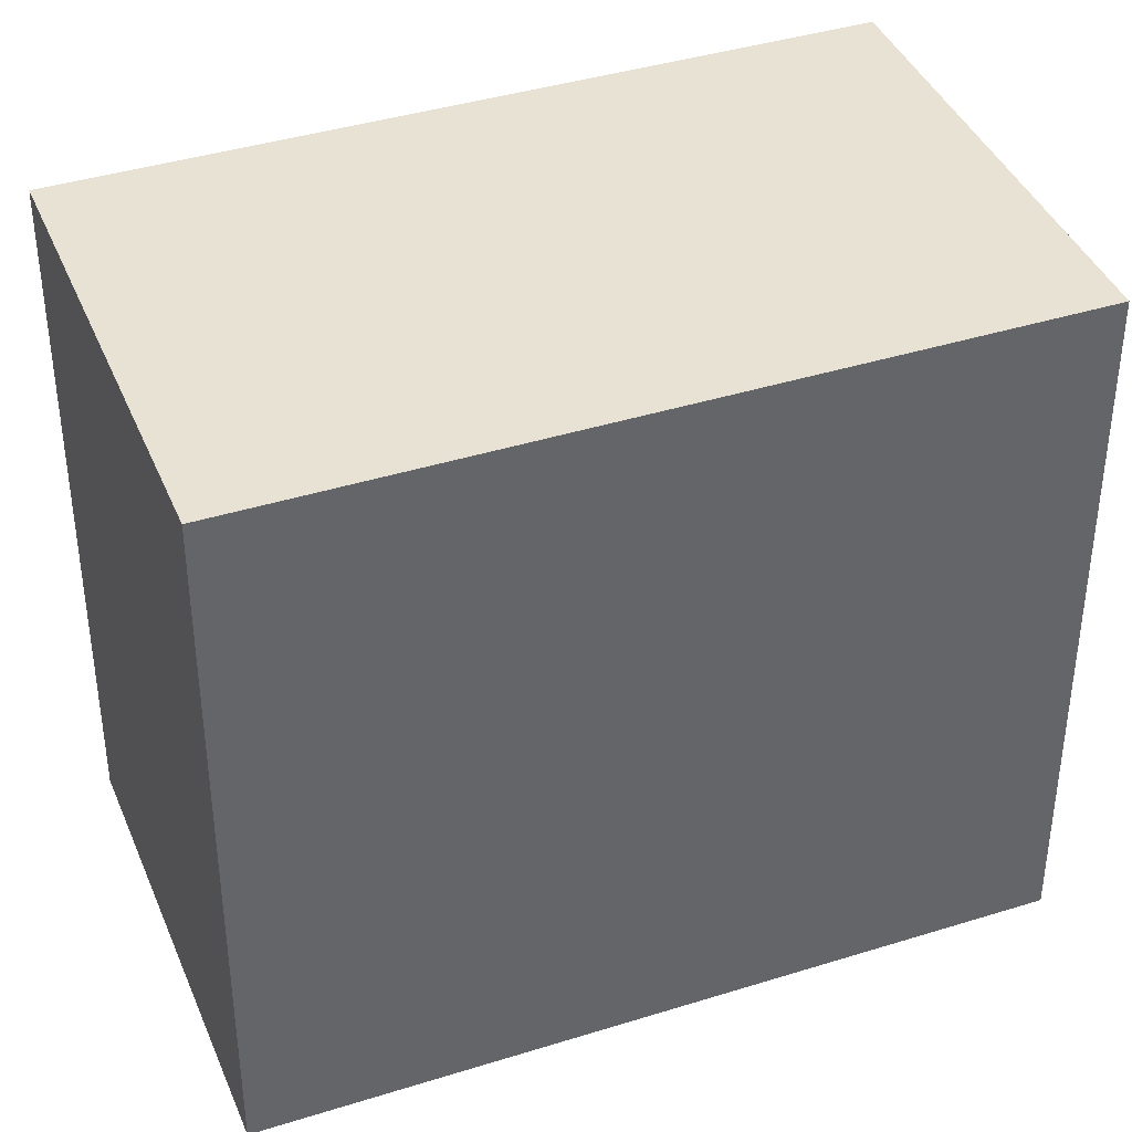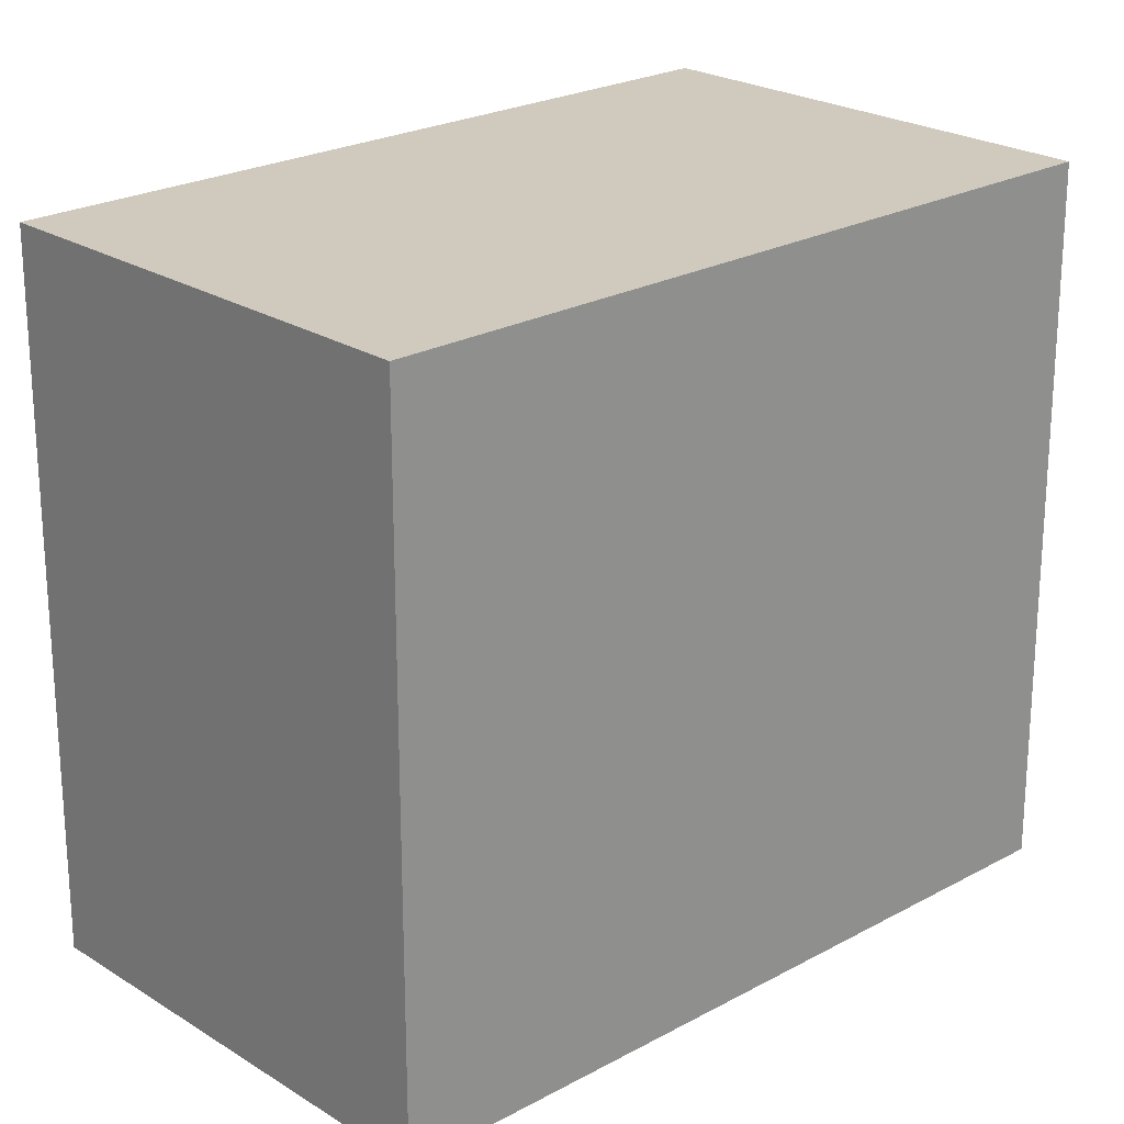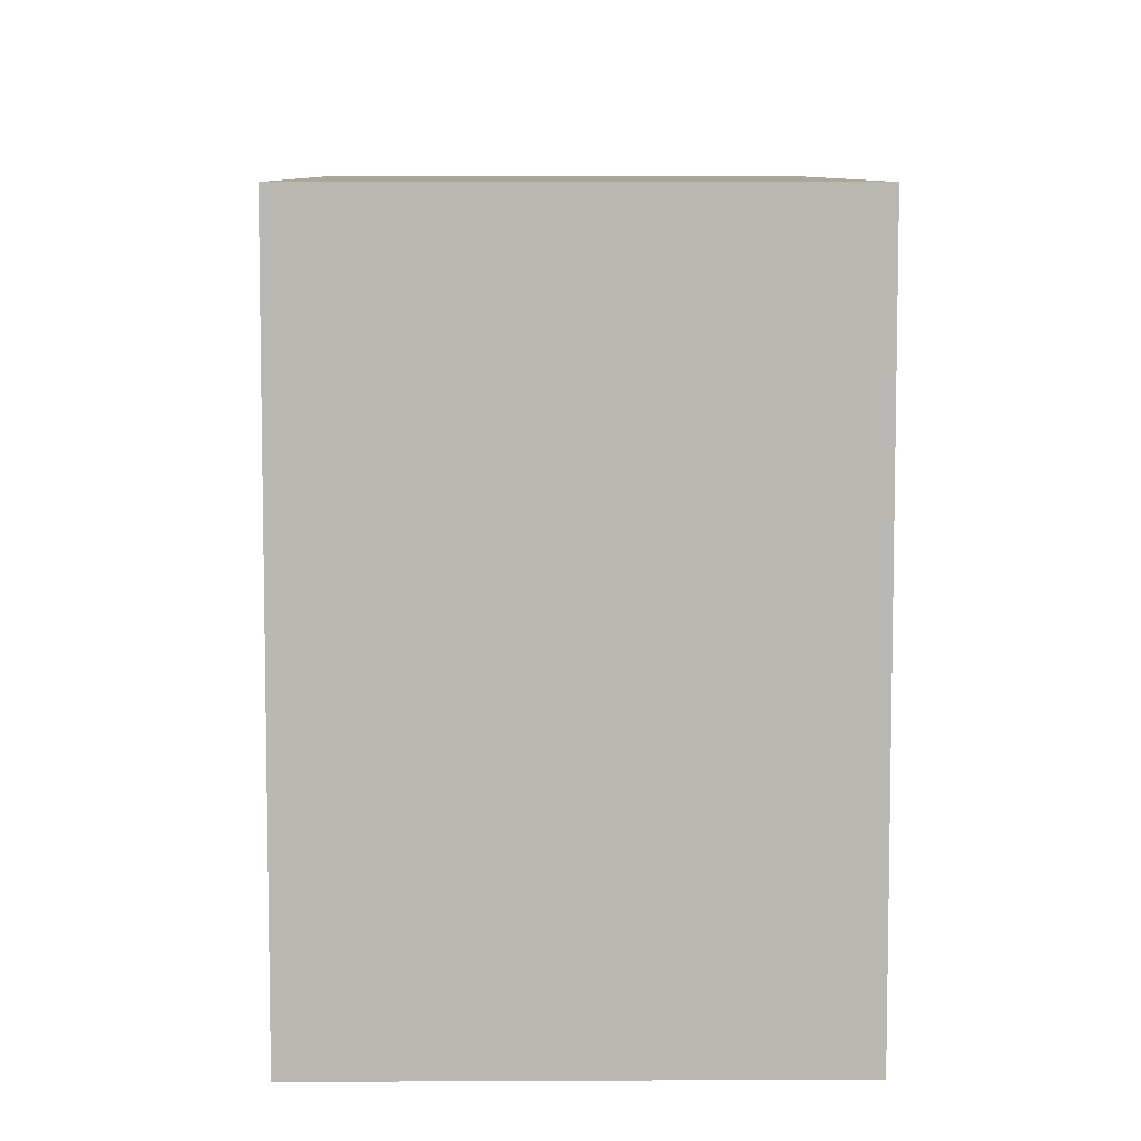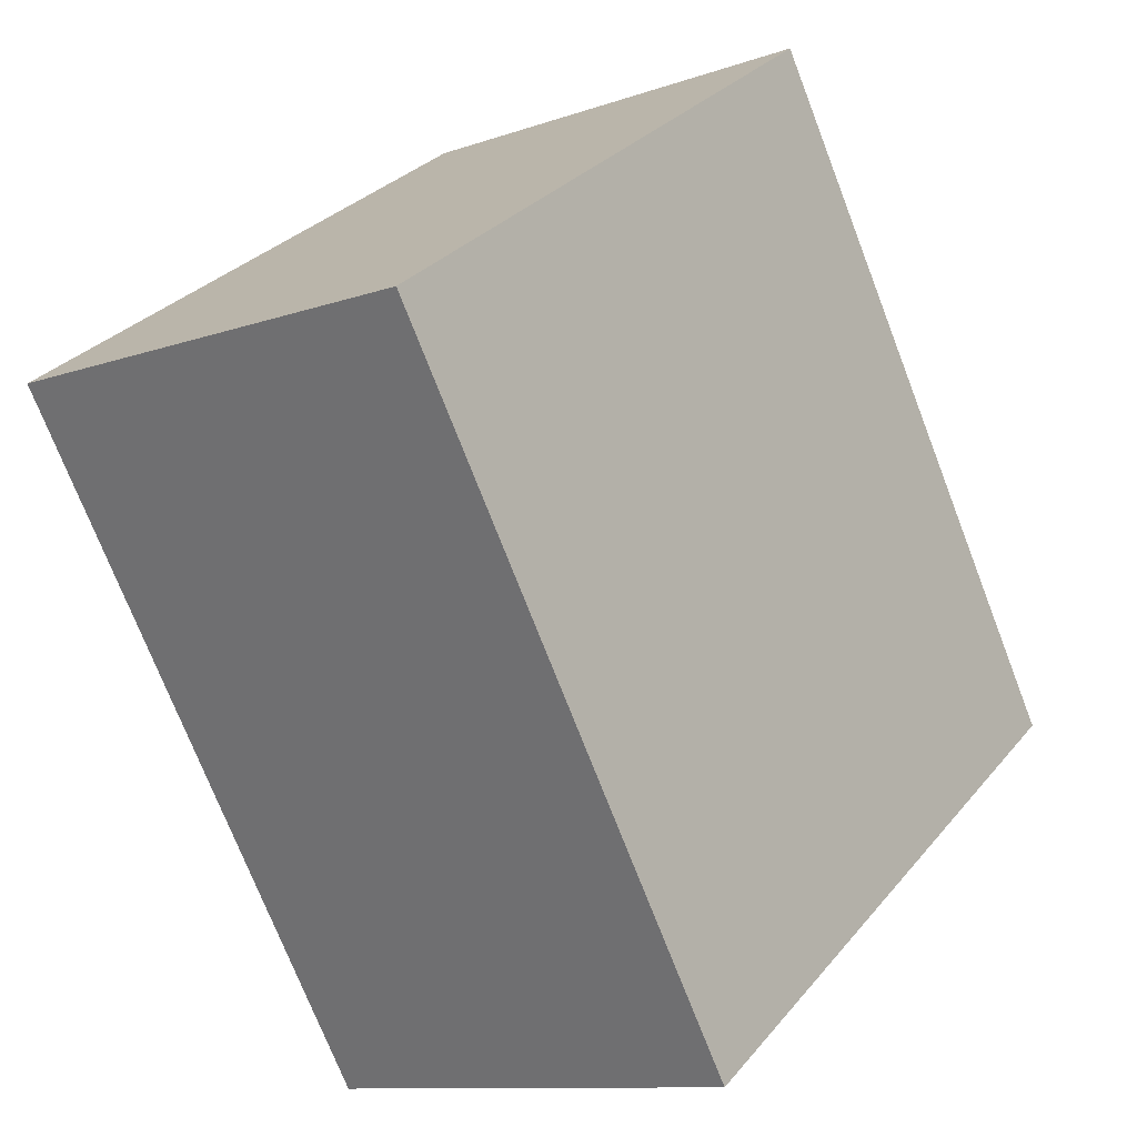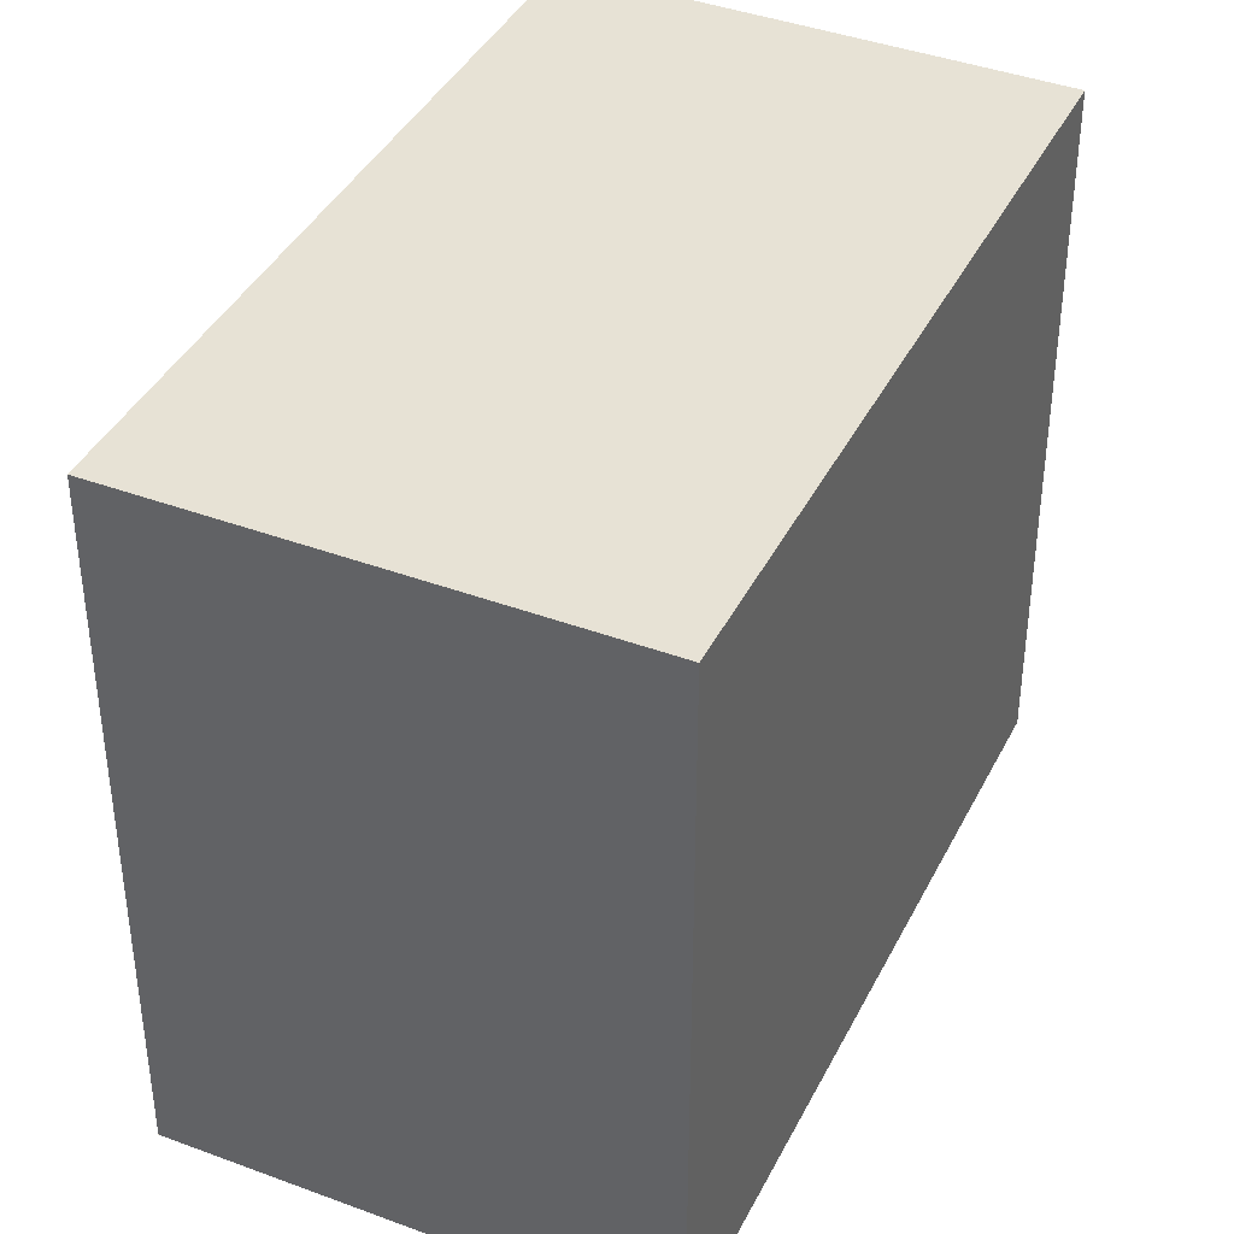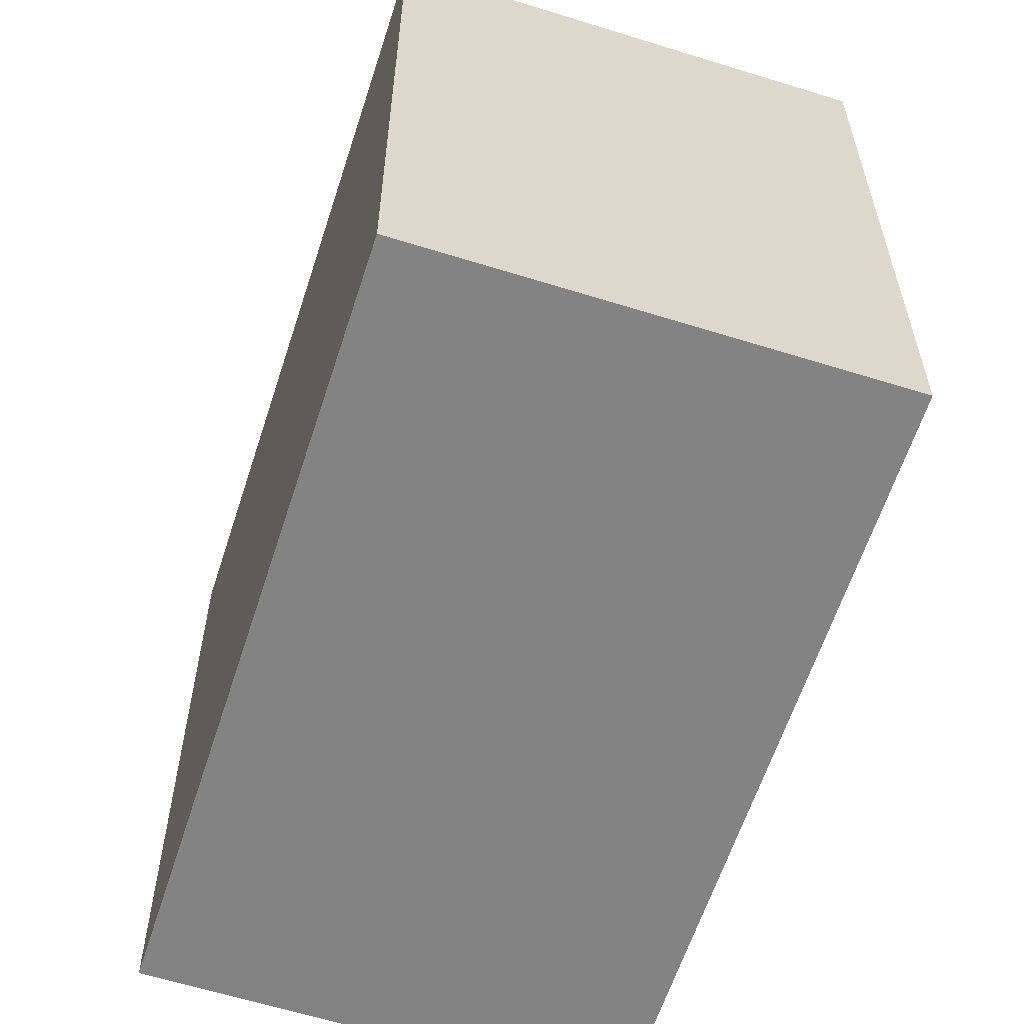
<metadata>
{"format":"obj","ext":"obj","renderer":"f3d","projection":"perspective","resolution":1024,"background":"white","views":[{"elev":40.0,"azim":43.6,"up":"+Y"},{"elev":23.1,"azim":-158.4,"up":"+Y"},{"elev":7.8,"azim":153.7,"up":"+Y"},{"elev":30.4,"azim":32.1,"up":"+Z"},{"elev":40.1,"azim":-0.5,"up":"+Y"},{"elev":-61.0,"azim":136.9,"up":"+Y"}]}
</metadata>
<code>
v  0 6.779 4.151e-16
v  7.516 6.779 -4.956
v  3.292 6.779 -6.968
v  4.24 6.779 1.993
v  3.292 4.267e-16 -6.968
v  0 0 0
v  4.24 -1.22e-16 1.993
v  7.516 3.035e-16 -4.956
g defaultobject
f 1 2 3
f 2 1 4
f 5 1 3
f 1 5 6
f 6 4 1
f 4 6 7
f 7 2 4
f 2 7 8
f 8 3 2
f 3 8 5
f 8 6 5
f 6 8 7

</code>
